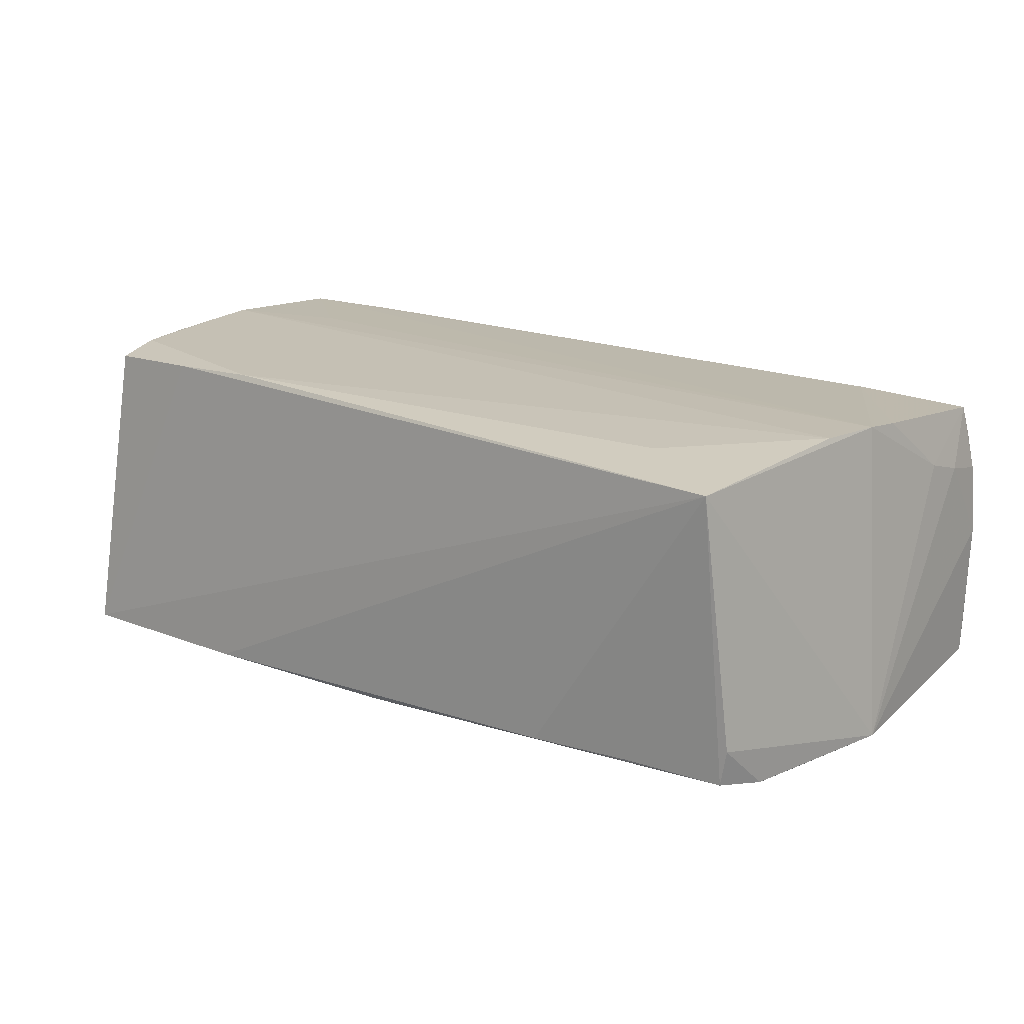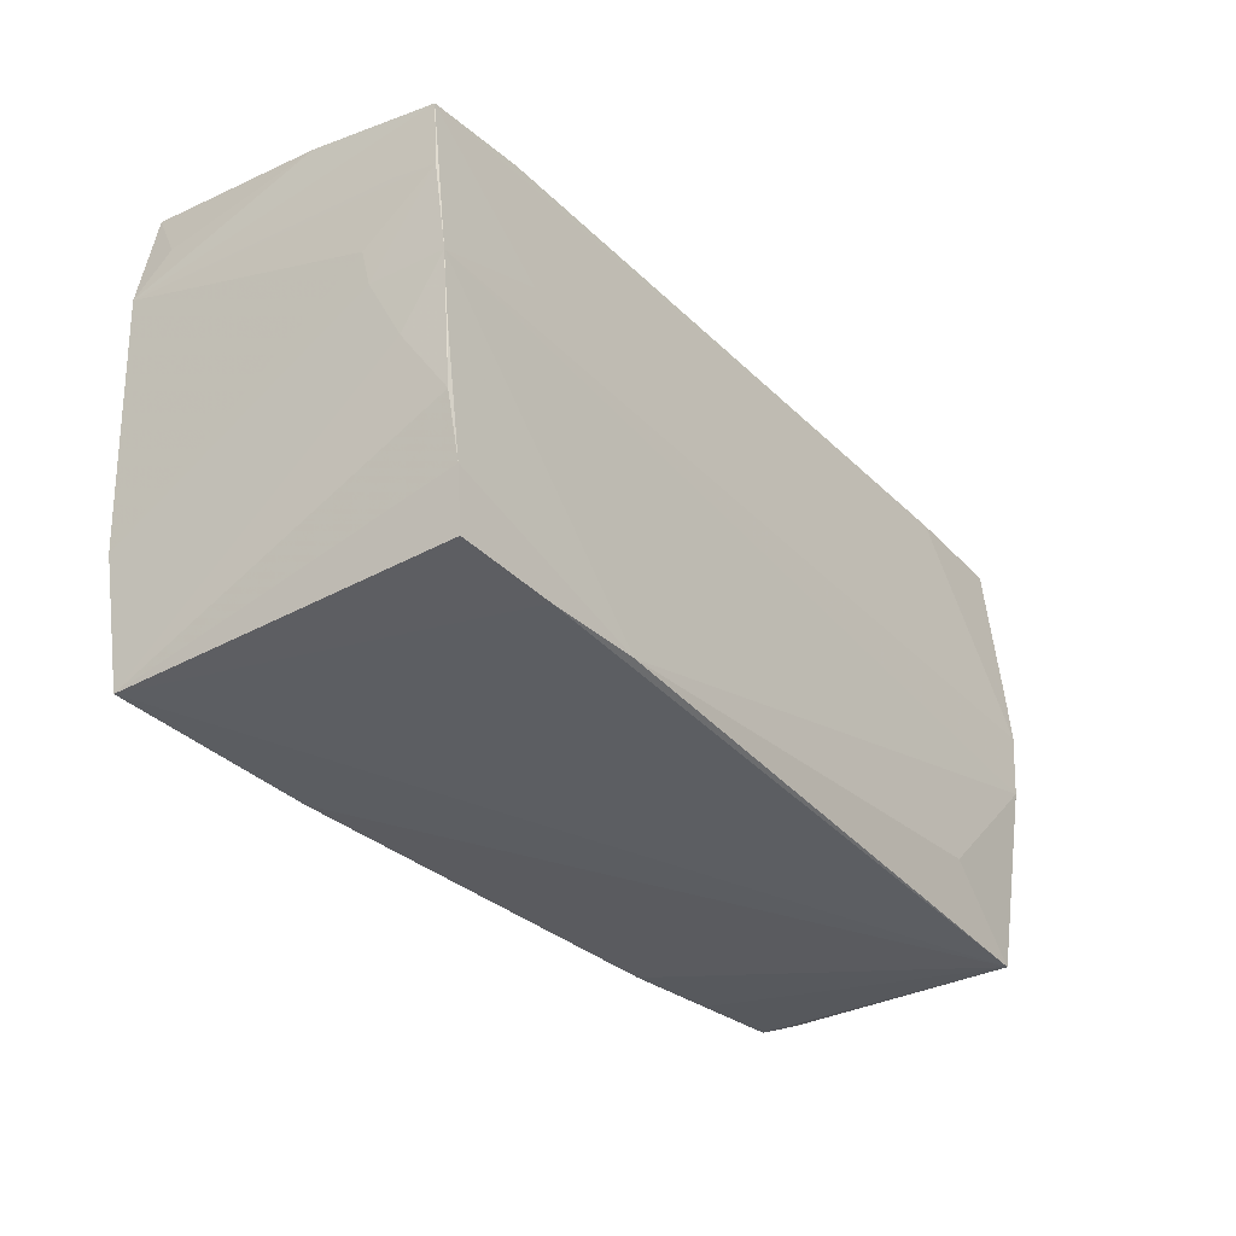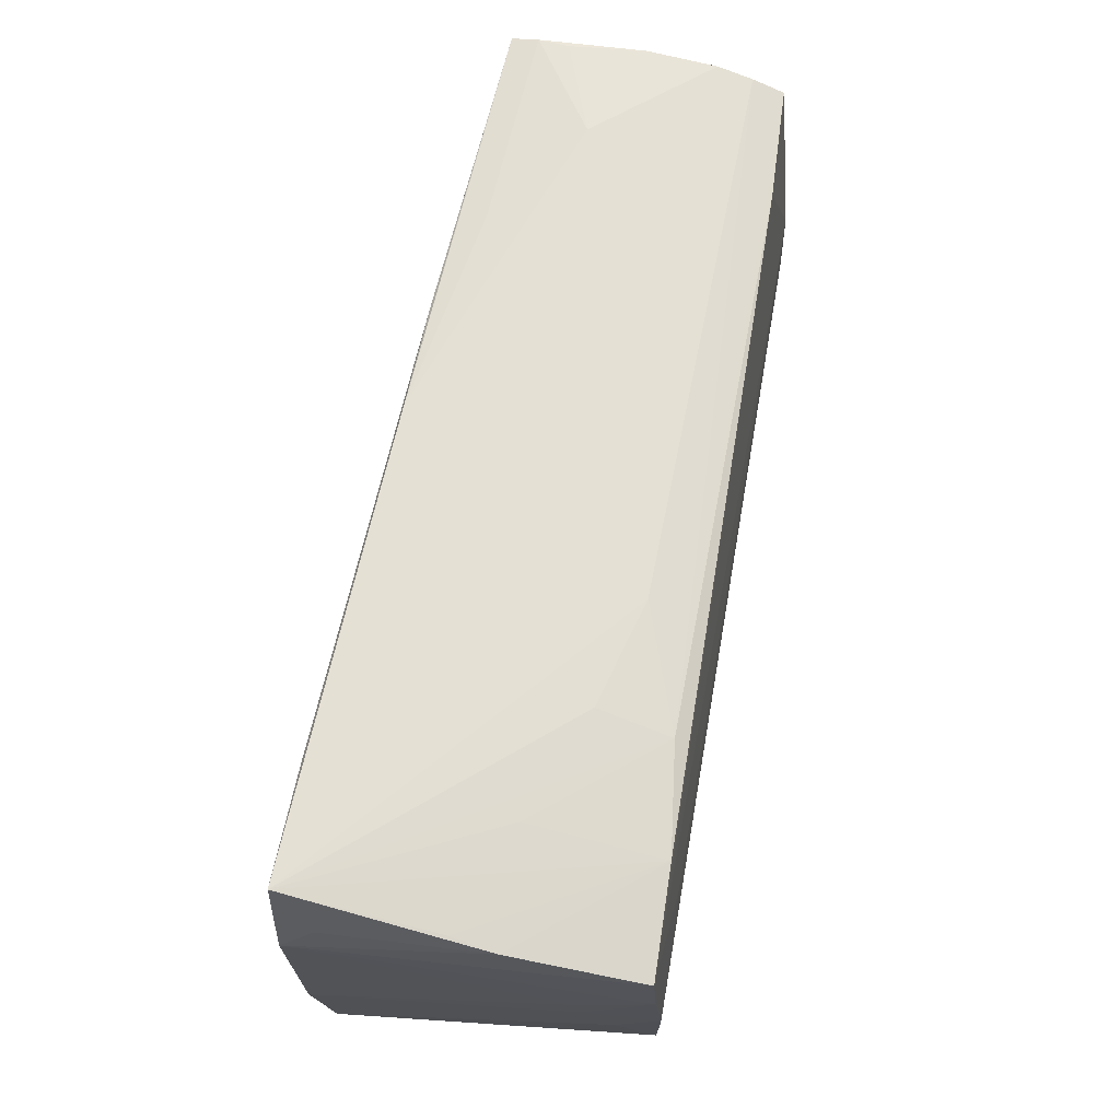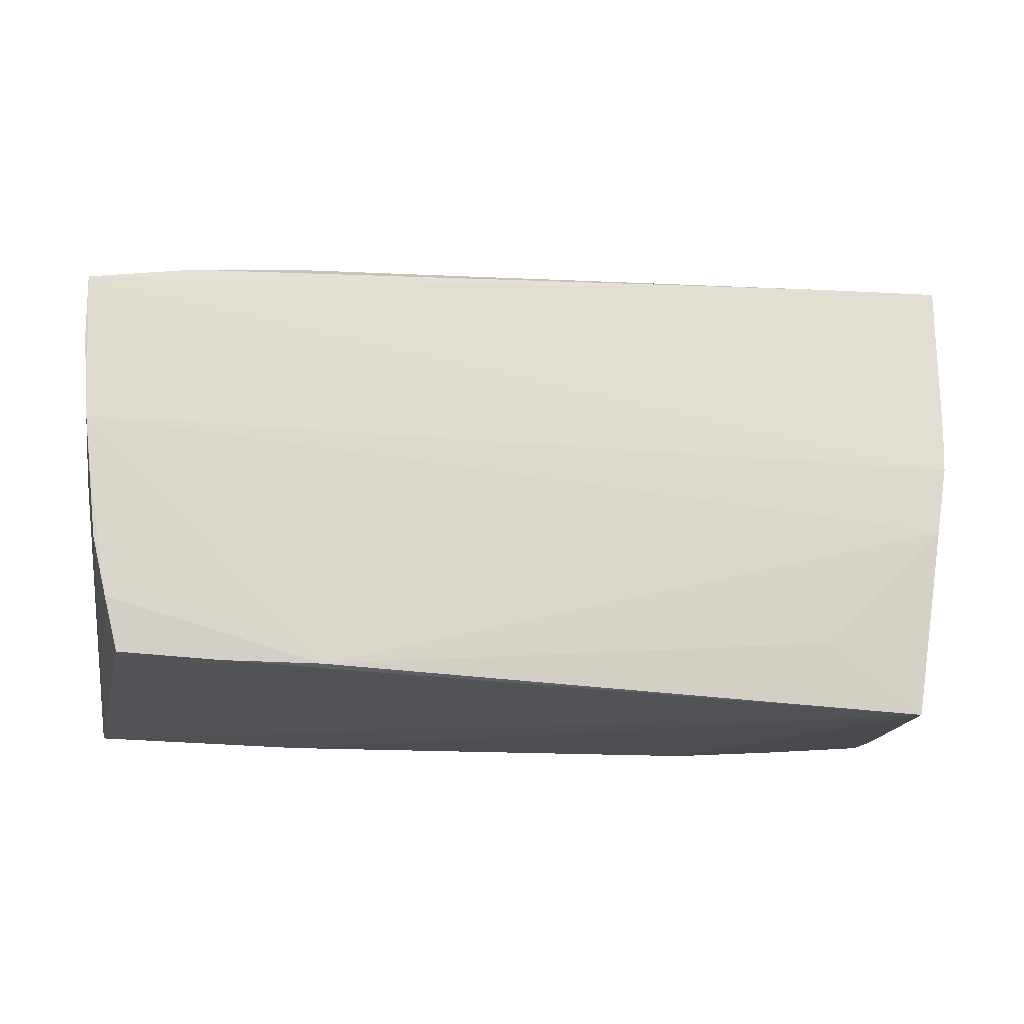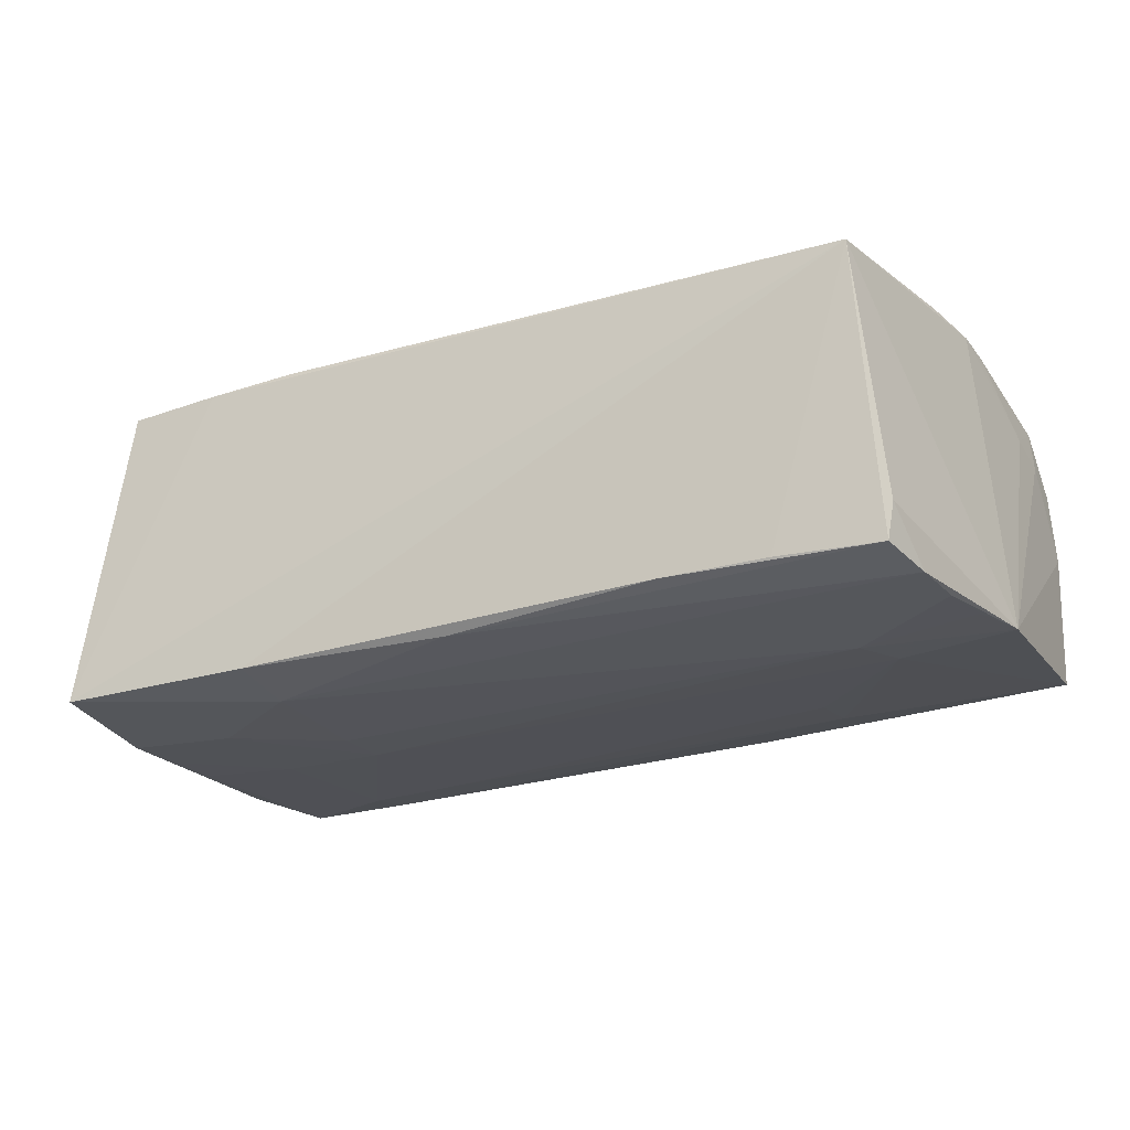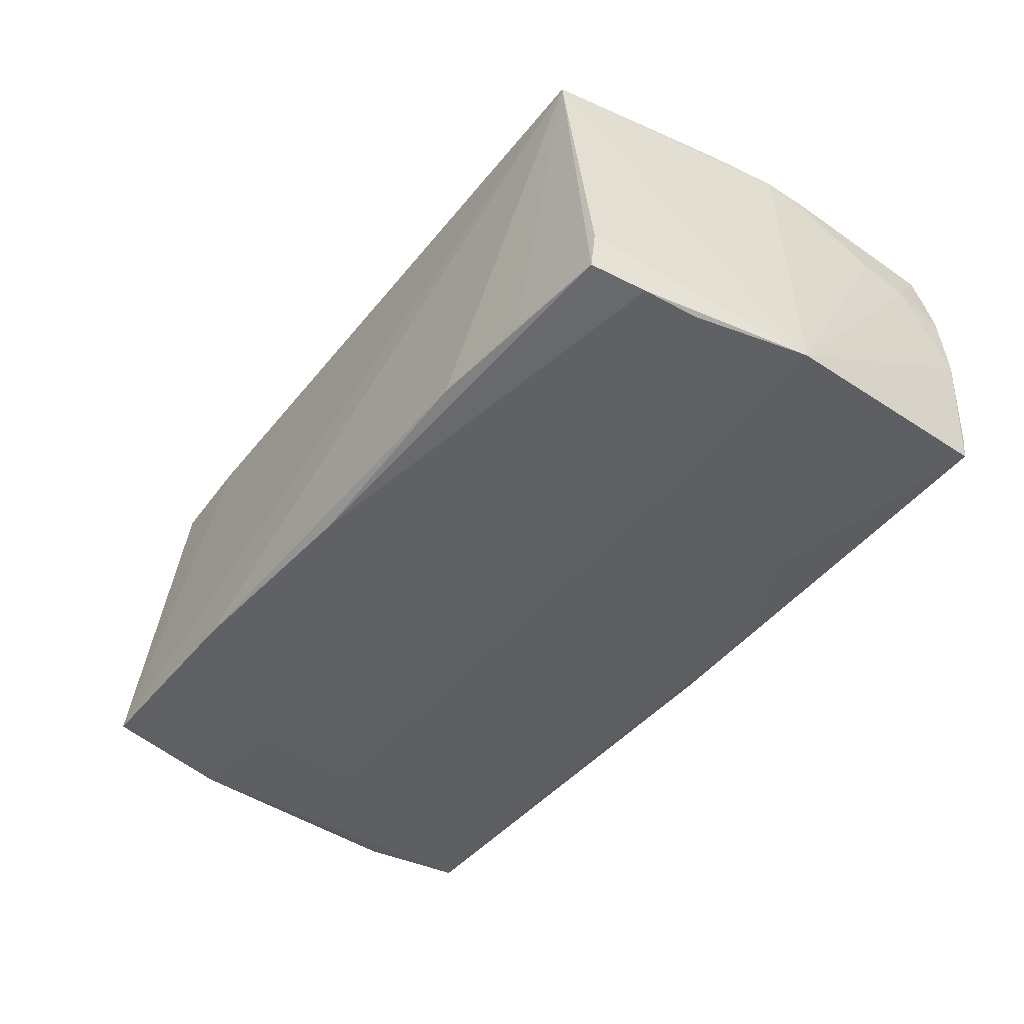
<metadata>
{"format":"obj","ext":"obj","renderer":"f3d","projection":"perspective","resolution":1024,"background":"white","views":[{"elev":18.2,"azim":36.6,"up":"+Z"},{"elev":-32.7,"azim":-53.2,"up":"+Y"},{"elev":65.1,"azim":-79.9,"up":"+Y"},{"elev":-16.1,"azim":-7.6,"up":"+Y"},{"elev":-21.1,"azim":26.3,"up":"+Z"},{"elev":-42.9,"azim":52.2,"up":"+Z"}]}
</metadata>
<code>
v -0.04292 0.002736 -0.02142
v -0.0421 0.009226 0.0212
v -0.0287 -0.005803 -0.02149
v -0.02785 0.02292 -0.02059
v -0.05598 0.03061 -0.02053
v 0.05471 0.006824 0.02072
v -0.02849 0.001576 -0.02156
v 0.02921 0.01488 -0.01921
v -0.02944 0.02805 0.009028
v 0.05659 0.0292 0.009815
v -0.05587 -0.003354 0.01624
v -0.05711 0.02332 0.02013
v -0.05525 -0.003134 0.02152
v 0.02946 0.02209 -0.01872
v -0.05665 0.02732 -0.001639
v 0.04334 0.03061 -0.004342
v 0.05706 0.0288 -0.01287
v -0.04123 0.02977 -0.02037
v 0.05488 -0.01567 -0.01836
v 0.05613 -0.008666 -0.01839
v 0.05294 -0.006842 0.02156
v -0.05676 0.004082 0.01258
v -0.04343 0.02786 0.00348
v 0.04016 0.02724 0.01905
v -0.05482 -0.02941 -0.01929
v -0.05617 0.004186 0.02156
v 0.04984 -0.03054 0.01969
v 0.05528 0.02761 0.01843
v 0.05645 0.01663 0.01309
v 0.05293 -0.02894 -0.01172
v -0.05844 0.01765 -0.02032
v -0.05645 -0.01336 -0.02092
v -0.01577 0.02805 0.0127
v -0.05264 -0.01866 0.0214
v 0.03938 -0.02991 -0.01615
v 0.05583 0.02868 0.01434
v -0.05443 -0.01122 0.02133
v 0.02939 0.02981 -0.01412
v 0.05649 0.02913 -0.008902
v 0.05844 -0.001217 -0.01832
v 0.05436 0.001701 0.02128
v 0.01595 0.02929 -0.01832
v 0.05398 -0.0225 -0.0178
v -0.02843 -0.03026 -0.01893
v 0.05681 0.02253 0.01135
v -0.05702 0.01502 0.02064
v 0.05723 0.02943 0.0007974
v -0.0007868 -0.02948 -0.01885
v -0.0571 0.008426 0.0117
v -0.05571 -0.005324 -0.02098
v 0.05715 0.02818 -0.01632
v -0.04401 0.0251 0.01983
v -0.02797 -0.02206 -0.02081
v -0.05723 0.01606 0.01506
v 0.04308 0.02863 -0.01698
v -0.04208 0.02413 -0.02096
v -0.05767 0.02304 -0.01607
v -0.03086 0.02656 0.01809
v 0.0374 -0.02193 0.02112
v -0.0574 0.02629 0.003794
v 0.04404 -0.0002753 -0.01944
v 0.05217 -0.02899 -0.01622
v 0.02625 -0.03061 -0.01668
v -0.05608 0.002148 -0.02098
v -0.04205 -0.01308 -0.02135
v -0.05096 -0.02535 0.02054
v -0.02616 -0.02637 0.02156
v -0.03834 -0.02616 0.02102
v 0.002263 0.03024 -0.01848
v 0.04129 -0.006841 -0.0197
f 60 31 12
f 12 26 2
f 21 26 67
f 46 26 12
f 44 27 25
f 63 27 44
f 30 27 62
f 40 27 30
f 35 63 62
f 62 27 35
f 35 27 63
f 20 70 40
f 5 31 57
f 57 60 5
f 31 60 57
f 64 31 5
f 64 32 31
f 41 27 40
f 21 27 41
f 12 2 41
f 41 26 21
f 41 2 26
f 25 66 34
f 59 27 21
f 21 67 59
f 59 67 27
f 27 67 68
f 68 66 25
f 25 27 68
f 68 34 66
f 67 34 68
f 12 31 54
f 54 46 12
f 31 46 54
f 11 26 22
f 26 46 22
f 25 11 22
f 22 32 25
f 47 45 40
f 40 51 47
f 32 64 50
f 3 65 7
f 7 70 3
f 40 45 29
f 29 41 40
f 36 58 28
f 28 29 45
f 13 67 26
f 13 34 67
f 49 46 31
f 49 22 46
f 31 32 49
f 32 22 49
f 70 20 19
f 19 20 40
f 51 14 42
f 52 60 12
f 33 58 36
f 45 47 10
f 10 28 45
f 36 28 10
f 10 33 36
f 16 10 47
f 16 69 5
f 5 33 16
f 33 10 16
f 3 70 53
f 53 65 3
f 25 32 53
f 32 65 53
f 53 44 25
f 1 7 65
f 1 50 64
f 1 65 32
f 32 50 1
f 1 64 5
f 56 7 1
f 5 56 1
f 41 29 6
f 29 28 6
f 34 13 37
f 37 11 25
f 25 34 37
f 37 26 11
f 37 13 26
f 14 8 4
f 4 7 56
f 70 7 61
f 40 70 61
f 7 4 61
f 61 4 8
f 61 8 14
f 61 51 40
f 61 14 51
f 55 69 51
f 51 42 55
f 55 42 69
f 5 69 18
f 69 42 18
f 18 56 5
f 18 42 14
f 18 4 56
f 14 4 18
f 5 60 15
f 15 52 5
f 60 52 15
f 23 58 5
f 5 52 23
f 23 52 58
f 41 6 24
f 24 6 28
f 12 41 24
f 24 52 12
f 24 28 58
f 58 52 24
f 5 58 9
f 9 33 5
f 58 33 9
f 69 16 38
f 17 47 51
f 17 38 16
f 51 69 17
f 69 38 17
f 70 19 43
f 43 53 70
f 43 19 40
f 40 30 43
f 43 30 62
f 39 16 47
f 47 17 39
f 39 17 16
f 53 43 48
f 44 53 48
f 48 43 62
f 63 44 48
f 62 63 48

</code>
